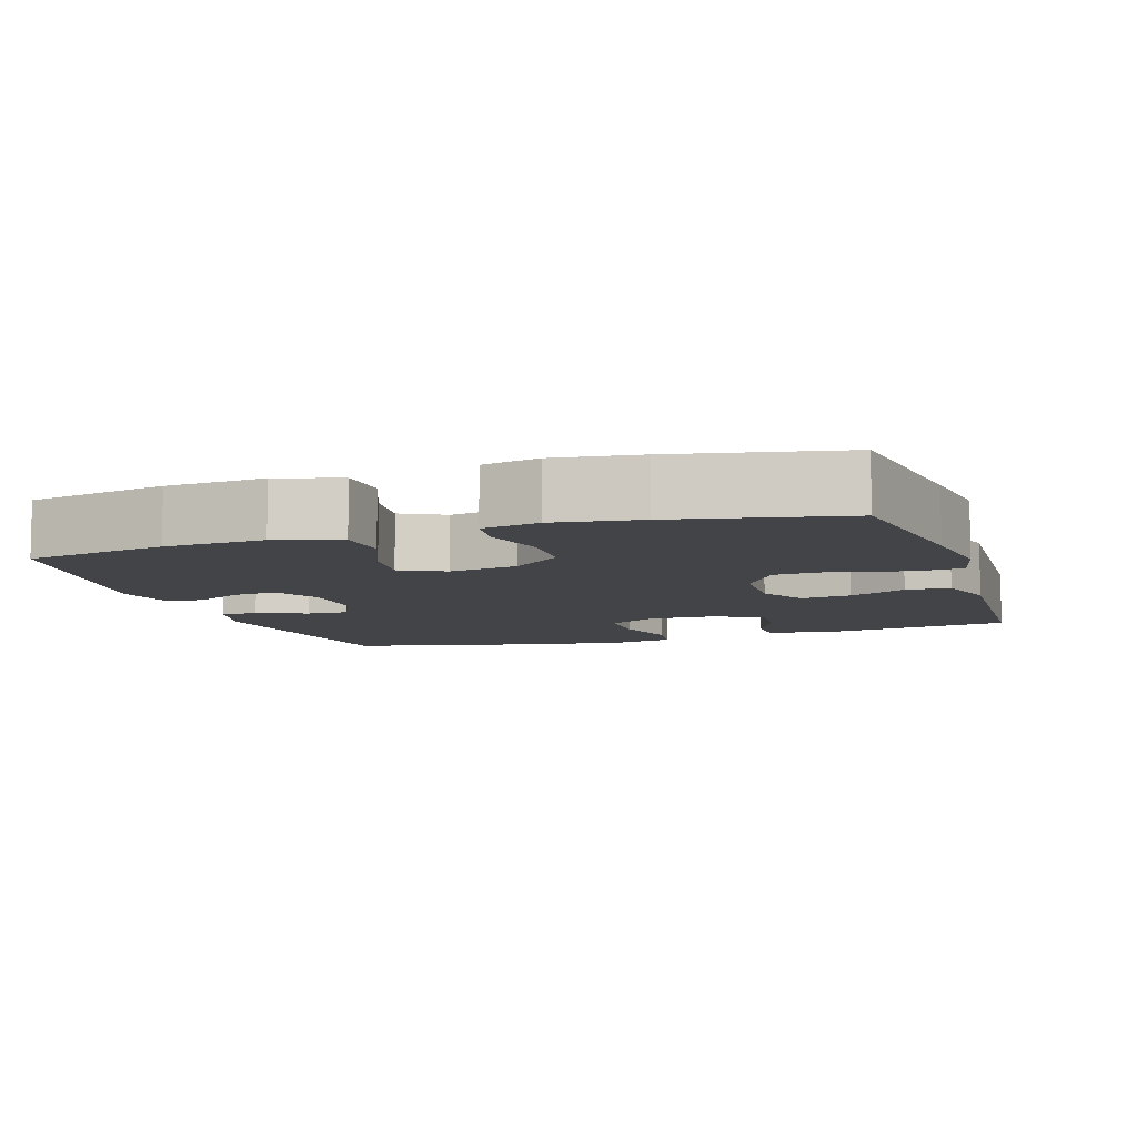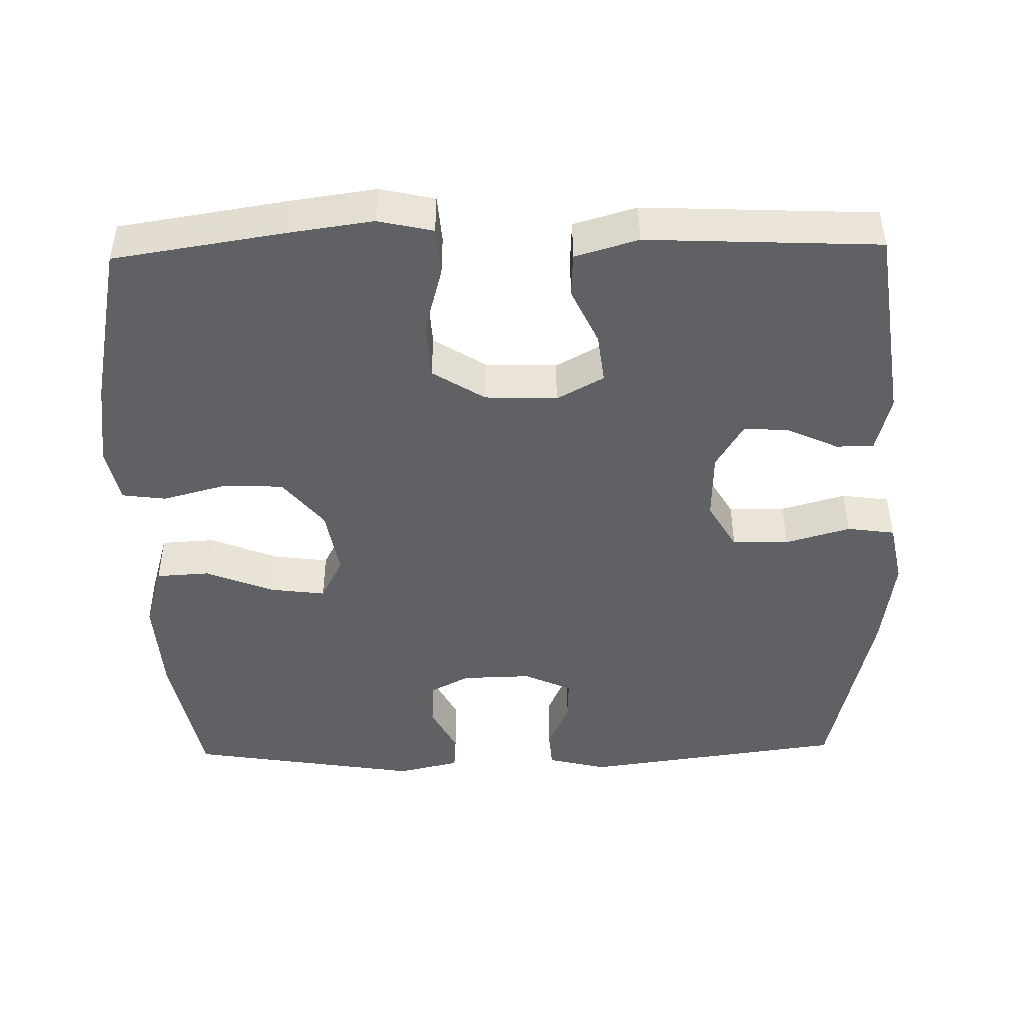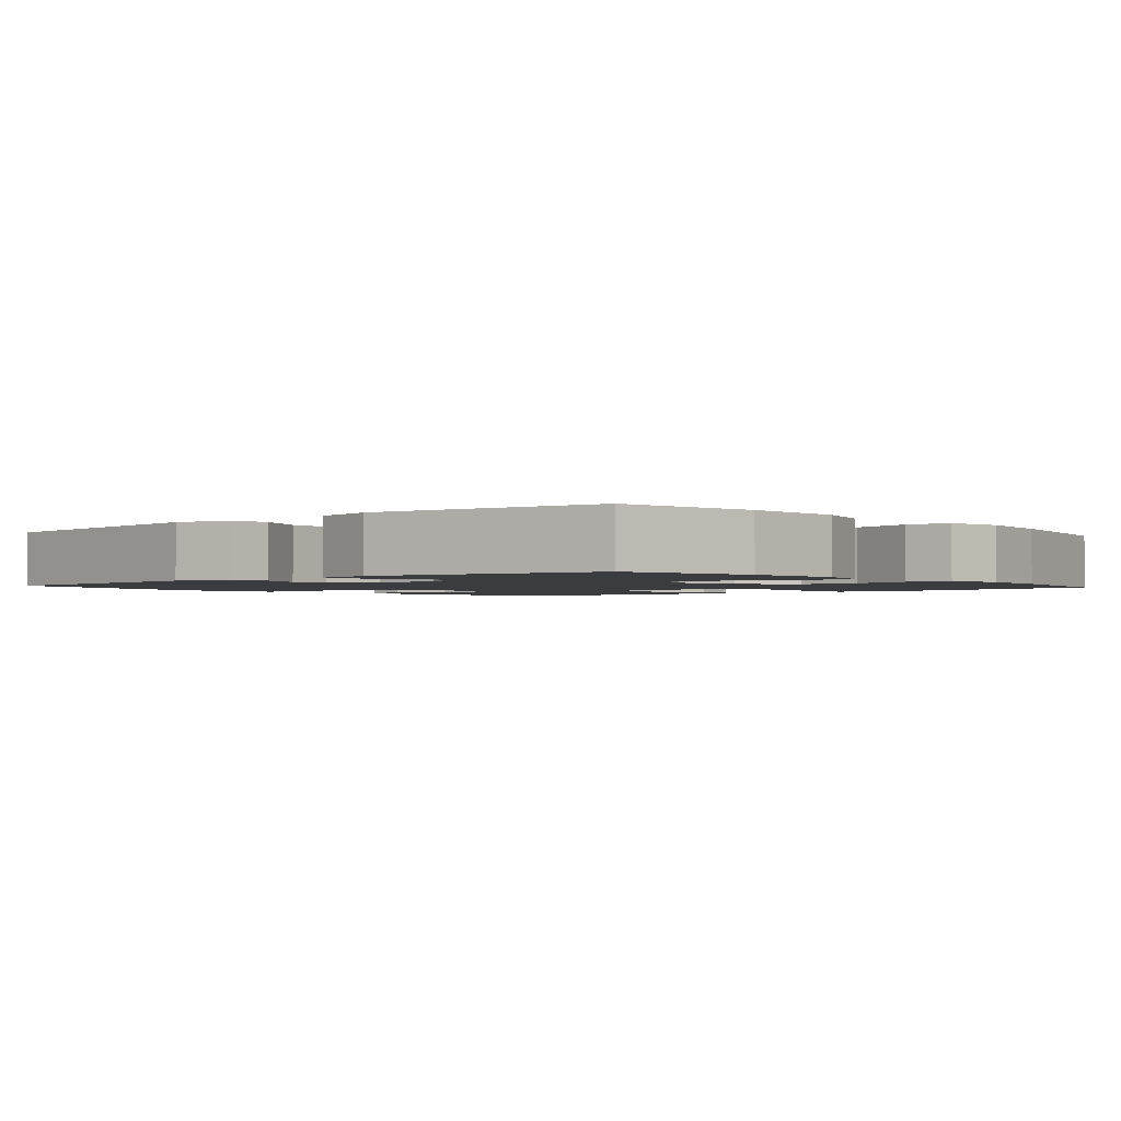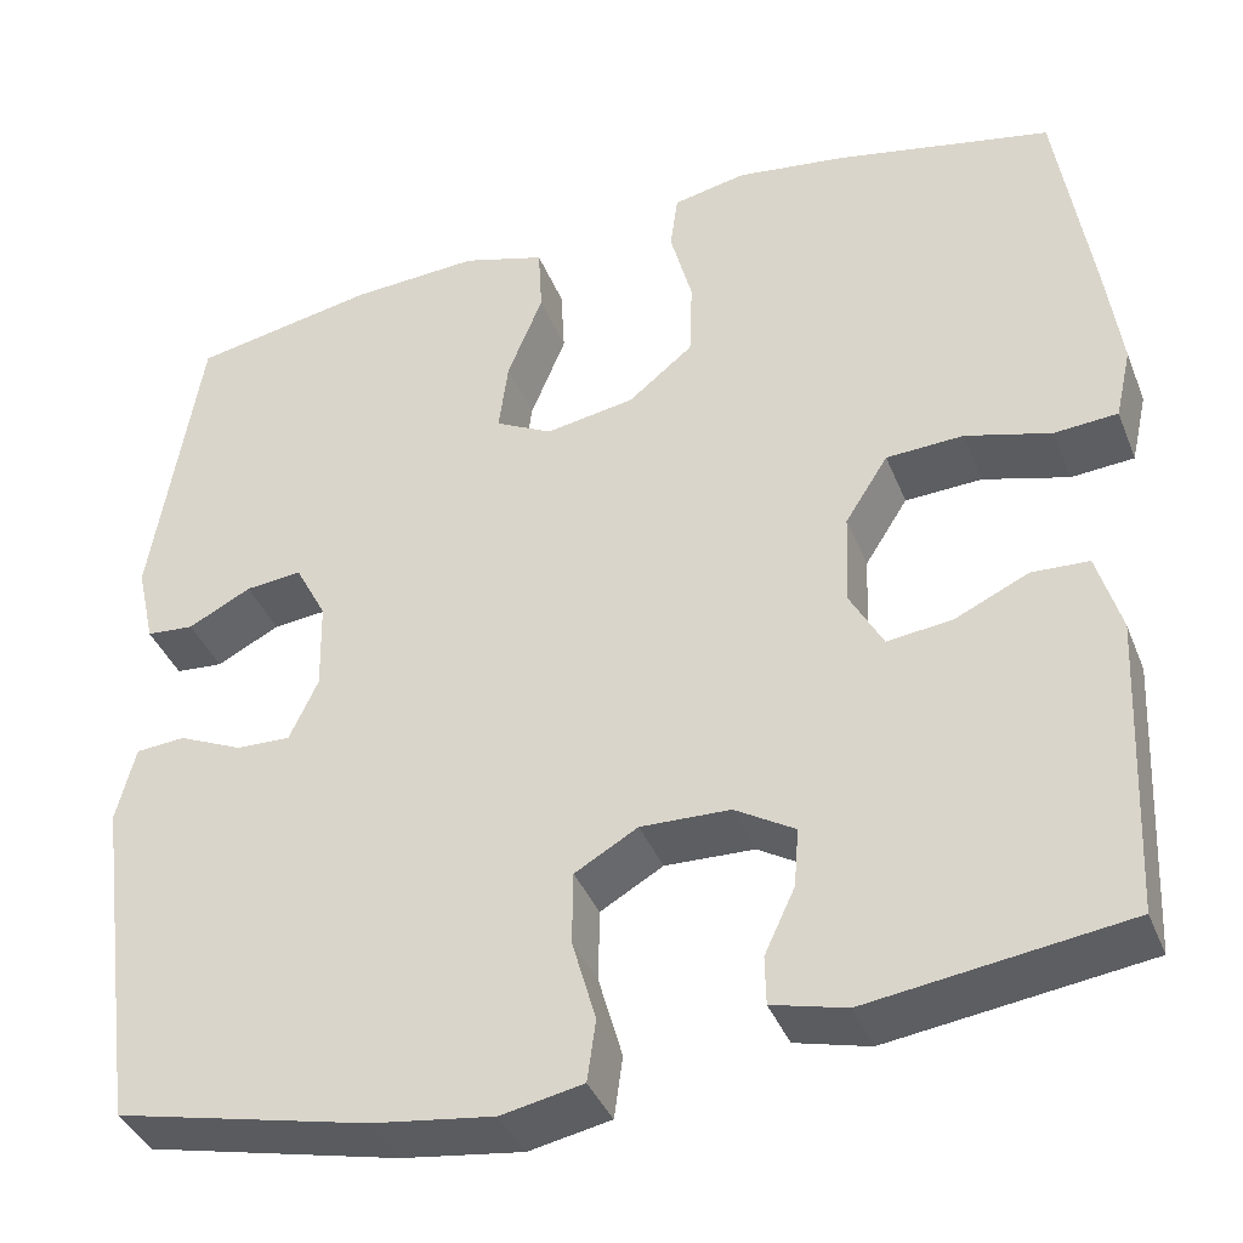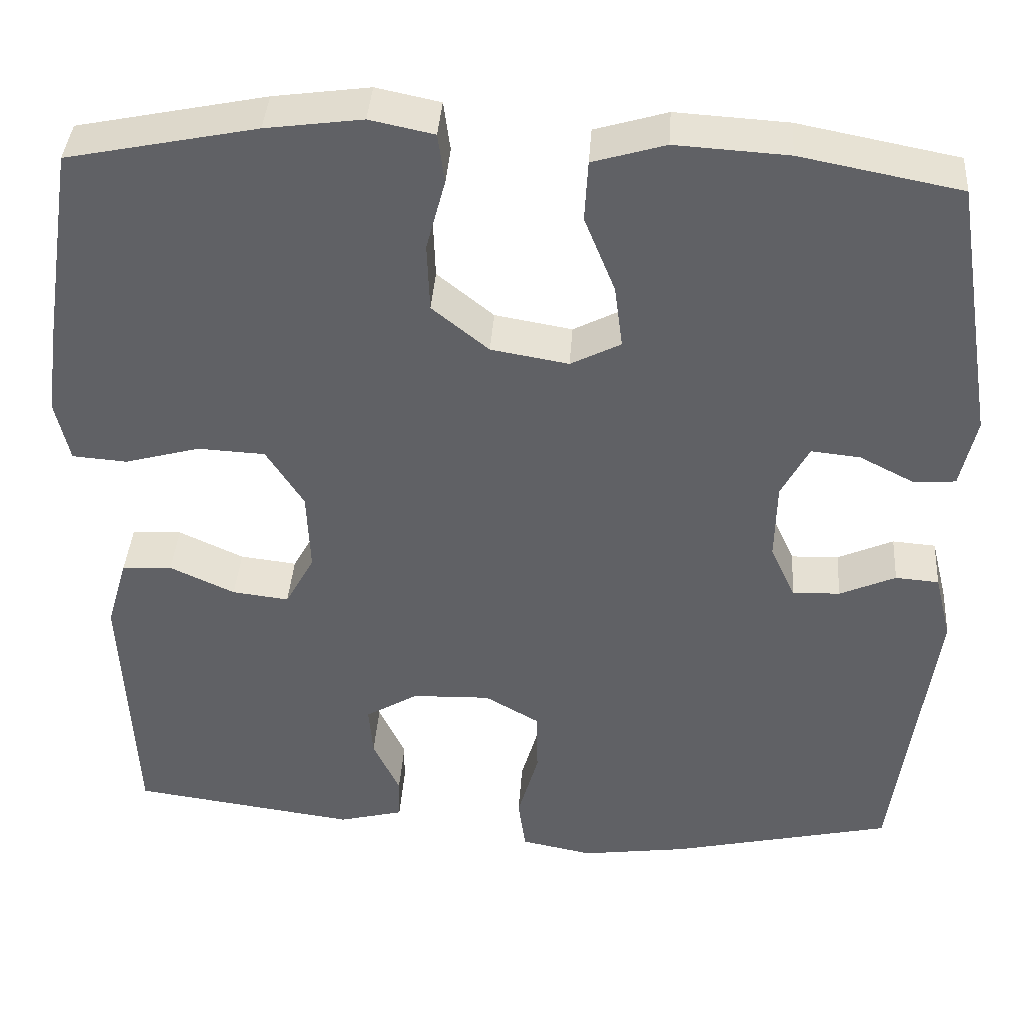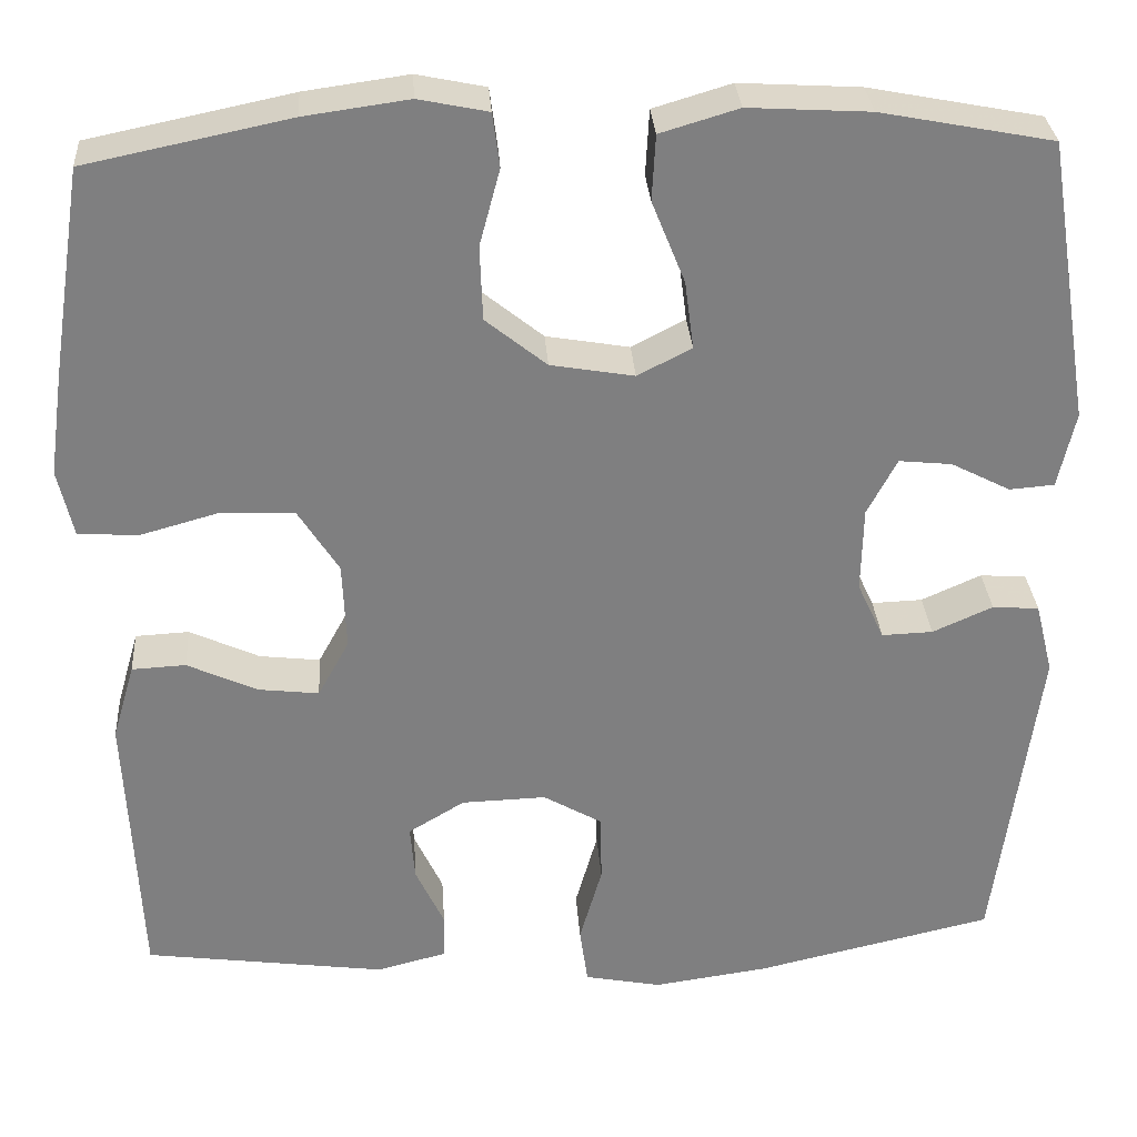
<metadata>
{"format":"obj","ext":"obj","renderer":"f3d","projection":"perspective","resolution":1024,"background":"white","views":[{"elev":-8.1,"azim":18.1,"up":"+Y"},{"elev":-46.0,"azim":91.3,"up":"+Y"},{"elev":-1.9,"azim":-49.1,"up":"+Y"},{"elev":-38.9,"azim":20.4,"up":"+Z"},{"elev":39.3,"azim":-176.0,"up":"+Z"},{"elev":30.6,"azim":176.1,"up":"+Z"}]}
</metadata>
<code>
v 0.5 0.07 0.5
v 0.536 0.07 0.268
v 0.552 0.07 0.153
v 0.535 0.07 0.078
v 0.469 0.07 0.073
v 0.379 0.07 0.098
v 0.298 0.07 0.094
v 0.253 0.07 0.023
v 0.249 0.07 -0.075
v 0.284 0.07 -0.139
v 0.352 0.07 -0.131
v 0.43 0.07 -0.095
v 0.49 0.07 -0.098
v 0.515 0.07 -0.184
v 0.5 0.07 -0.5
v 0.23 0.07 -0.537
v 0.152 0.07 -0.517
v 0.151 0.07 -0.466
v 0.183 0.07 -0.397
v 0.188 0.07 -0.335
v 0.125 0.07 -0.297
v 0.031 0.07 -0.294
v -0.035 0.07 -0.332
v -0.036 0.07 -0.409
v -0.011 0.07 -0.497
v -0.02 0.07 -0.562
v -0.106 0.07 -0.579
v -0.234 0.07 -0.561
v -0.5 0.07 -0.5
v -0.548 0.07 -0.141
v -0.528 0.07 -0.061
v -0.476 0.07 -0.057
v -0.409 0.07 -0.087
v -0.352 0.07 -0.089
v -0.322 0.07 -0.024
v -0.324 0.07 0.071
v -0.357 0.07 0.134
v -0.416 0.07 0.128
v -0.482 0.07 0.094
v -0.532 0.07 0.098
v -0.551 0.07 0.183
v -0.5 0.07 0.5
v -0.308 0.07 0.537
v -0.173 0.07 0.545
v -0.086 0.07 0.519
v -0.082 0.07 0.446
v -0.119 0.07 0.354
v -0.129 0.07 0.278
v -0.069 0.07 0.247
v 0.024 0.07 0.263
v 0.092 0.07 0.318
v 0.095 0.07 0.401
v 0.072 0.07 0.487
v 0.08 0.07 0.547
v 0.157 0.07 0.563
v 0.273 0.07 0.547
v 0.5 0 0.5
v 0.536 0 0.268
v 0.552 0 0.153
v 0.535 0 0.078
v 0.469 0 0.073
v 0.379 0 0.098
v 0.298 0 0.094
v 0.253 0 0.023
v 0.249 0 -0.075
v 0.284 0 -0.139
v 0.352 0 -0.131
v 0.43 0 -0.095
v 0.49 0 -0.098
v 0.515 0 -0.184
v 0.5 0 -0.5
v 0.23 0 -0.537
v 0.152 0 -0.517
v 0.151 0 -0.466
v 0.183 0 -0.397
v 0.188 0 -0.335
v 0.125 0 -0.297
v 0.031 0 -0.294
v -0.035 0 -0.332
v -0.036 0 -0.409
v -0.011 0 -0.497
v -0.02 0 -0.562
v -0.106 0 -0.579
v -0.234 0 -0.561
v -0.5 0 -0.5
v -0.548 0 -0.141
v -0.528 0 -0.061
v -0.476 0 -0.057
v -0.409 0 -0.087
v -0.352 0 -0.089
v -0.322 0 -0.024
v -0.324 0 0.071
v -0.357 0 0.134
v -0.416 0 0.128
v -0.482 0 0.094
v -0.532 0 0.098
v -0.551 0 0.183
v -0.5 0 0.5
v -0.308 0 0.537
v -0.173 0 0.545
v -0.086 0 0.519
v -0.082 0 0.446
v -0.119 0 0.354
v -0.129 0 0.278
v -0.069 0 0.247
v 0.024 0 0.263
v 0.092 0 0.318
v 0.095 0 0.401
v 0.072 0 0.487
v 0.08 0 0.547
v 0.157 0 0.563
v 0.273 0 0.547
f 52 53 54 55
f 51 52 55 56
f 44 45 46 47
f 44 47 48
f 43 44 48
f 42 43 48
f 41 42 48
f 38 39 40 41
f 37 38 41 48
f 36 37 48 49
f 30 31 32 33
f 30 33 34
f 29 30 34
f 28 29 34 35
f 24 25 26 27
f 23 24 27 28
f 16 17 18 19
f 16 19 20
f 15 16 20
f 14 15 20 21
f 11 12 13 14
f 10 11 14 21
f 3 4 5 6
f 3 6 7
f 2 3 7
f 51 56 1 2
f 50 51 2 7
f 49 50 7 8
f 36 49 8 9
f 23 28 35 36
f 22 23 36 9
f 9 10 21 22
f 111 110 109 108
f 112 111 108 107
f 103 102 101 100
f 104 103 100
f 104 100 99
f 104 99 98
f 104 98 97
f 97 96 95 94
f 104 97 94 93
f 105 104 93 92
f 89 88 87 86
f 90 89 86
f 90 86 85
f 91 90 85 84
f 83 82 81 80
f 84 83 80 79
f 75 74 73 72
f 76 75 72
f 76 72 71
f 77 76 71 70
f 70 69 68 67
f 77 70 67 66
f 62 61 60 59
f 63 62 59
f 63 59 58
f 58 57 112 107
f 63 58 107 106
f 64 63 106 105
f 65 64 105 92
f 92 91 84 79
f 65 92 79 78
f 78 77 66 65
f 1 57 58 2
f 2 58 59 3
f 3 59 60 4
f 4 60 61 5
f 5 61 62 6
f 6 62 63 7
f 7 63 64 8
f 8 64 65 9
f 9 65 66 10
f 10 66 67 11
f 11 67 68 12
f 12 68 69 13
f 13 69 70 14
f 14 70 71 15
f 15 71 72 16
f 16 72 73 17
f 17 73 74 18
f 18 74 75 19
f 19 75 76 20
f 20 76 77 21
f 21 77 78 22
f 22 78 79 23
f 23 79 80 24
f 24 80 81 25
f 25 81 82 26
f 26 82 83 27
f 27 83 84 28
f 28 84 85 29
f 29 85 86 30
f 30 86 87 31
f 31 87 88 32
f 32 88 89 33
f 33 89 90 34
f 34 90 91 35
f 35 91 92 36
f 36 92 93 37
f 37 93 94 38
f 38 94 95 39
f 39 95 96 40
f 40 96 97 41
f 41 97 98 42
f 42 98 99 43
f 43 99 100 44
f 44 100 101 45
f 45 101 102 46
f 46 102 103 47
f 47 103 104 48
f 48 104 105 49
f 49 105 106 50
f 50 106 107 51
f 51 107 108 52
f 52 108 109 53
f 53 109 110 54
f 54 110 111 55
f 55 111 112 56
f 56 112 57 1

</code>
